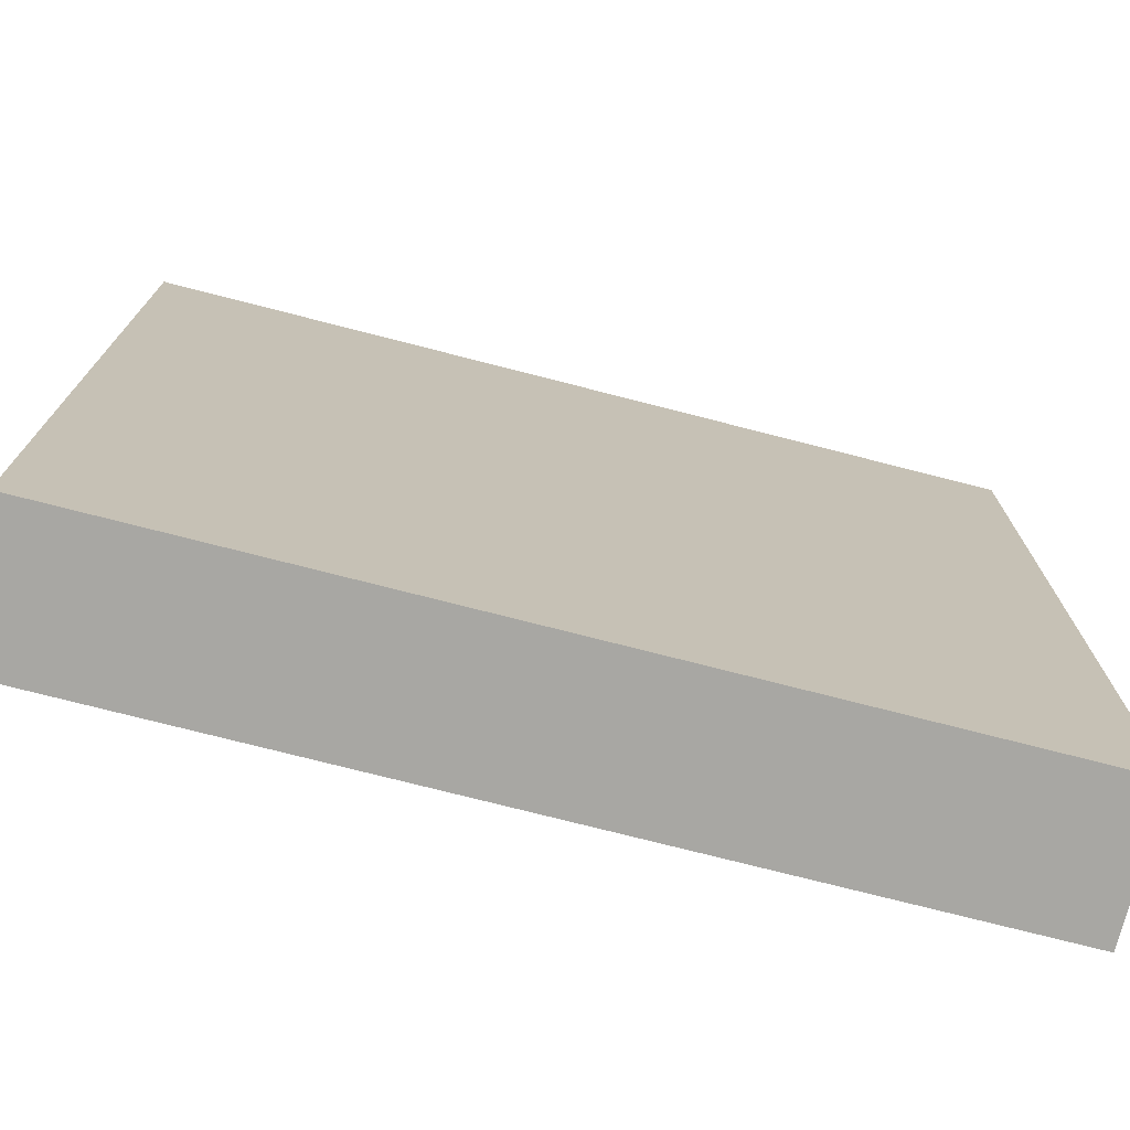
<metadata>
{"format":"obj","ext":"obj","renderer":"f3d","projection":"perspective","resolution":1024,"background":"white","views":[{"elev":-74.5,"azim":-14.4,"up":"+Z"}]}
</metadata>
<code>
o
v -24.4 0 7.9
v -24.4 0 7.8
v -24.4 0 7.5
v -24.4 0 7.1
v -24.4 0 6.8
v -24.4 0 6.2
v -24.4 0 6.1
v -24.4 0 5.4
v -24.4 0.1 7.9
v -24.4 0.1 7.8
v -24.4 0.1 7.5
v -24.4 0.1 7.4
v -24.4 0.1 7.2
v -24.4 0.1 7.1
v -24.4 0.1 6.8
v -24.4 0.1 6.3
v -24.4 0.1 6.2
v -24.4 0.1 6.1
v -24.4 0.1 6
v -24.4 0.1 5.9
v -24.4 0.1 5.7
v -24.4 0.1 5.5
v -24.4 0.1 5.4
v -24.4 0.2 7.4
v -24.4 0.2 7.2
v -24.4 0.2 6.8
v -24.4 0.2 6.7
v -24.4 0.2 6.6
v -24.4 0.2 6.3
v -24.4 0.2 6.2
v -24.4 0.2 6.1
v -24.4 0.2 6
v -24.4 0.2 5.9
v -24.4 0.2 5.7
v -24.4 0.2 5.5
v -24.4 0.2 5.4
v -24.4 0.3 7.9
v -24.4 0.3 7.8
v -24.4 0.3 7.5
v -24.4 0.3 7.1
v -24.4 0.3 6.8
v -24.4 0.3 6.7
v -24.4 0.3 6.6
v -24.4 0.3 5.9
v -24.4 0.3 5.7
v -24.4 0.3 5.5
v -24.4 0.4 7.9
v -24.4 0.4 5.4
v -21.9 0 7.9
v -21.9 0 7
v -21.9 0 6.9
v -21.9 0 6.5
v -21.9 0 6
v -21.9 0 5.4
v -21.9 0.1 7.4
v -21.9 0.1 7.2
v -21.9 0.1 7.1
v -21.9 0.1 7
v -21.9 0.1 6.9
v -21.9 0.1 6.8
v -21.9 0.1 6.6
v -21.9 0.1 6.5
v -21.9 0.1 6
v -21.9 0.1 5.9
v -21.9 0.1 5.5
v -21.9 0.1 5.4
v -21.9 0.2 7.8
v -21.9 0.2 7.4
v -21.9 0.2 7.2
v -21.9 0.2 7.1
v -21.9 0.2 6.8
v -21.9 0.2 6.6
v -21.9 0.2 6.2
v -21.9 0.2 6.1
v -21.9 0.2 5.9
v -21.9 0.2 5.5
v -21.9 0.2 5.4
v -21.9 0.3 7.9
v -21.9 0.3 7.8
v -21.9 0.3 7.7
v -21.9 0.3 7.4
v -21.9 0.3 7.2
v -21.9 0.3 6.5
v -21.9 0.3 6.2
v -21.9 0.3 6.1
v -21.9 0.3 6
v -21.9 0.3 5.5
v -21.9 0.3 5.4
v -21.9 0.4 7.9
v -21.9 0.4 7.7
v -21.9 0.4 7.4
v -21.9 0.4 5.4
v -24.4 0 7.9
v -24.4 0.1 7.9
v -24.4 0.3 7.9
v -24.4 0.4 7.9
v -24.3 0.2 7.9
v -24.3 0.3 7.9
v -24.1 0.1 7.9
v -24.1 0.2 7.9
v -24.1 0.3 7.9
v -24.1 0.4 7.9
v -24 0.1 7.9
v -24 0.2 7.9
v -23.9 0 7.9
v -23.9 0.1 7.9
v -23.9 0.3 7.9
v -23.8 0.3 7.9
v -23.8 0.4 7.9
v -23.6 0.1 7.9
v -23.6 0.3 7.9
v -23.3 0.1 7.9
v -23.3 0.3 7.9
v -23.1 0 7.9
v -23.1 0.1 7.9
v -23.1 0.3 7.9
v -23 0.1 7.9
v -23 0.2 7.9
v -22.9 0.2 7.9
v -22.9 0.3 7.9
v -22.8 0.2 7.9
v -22.8 0.3 7.9
v -22.6 0.1 7.9
v -22.6 0.2 7.9
v -22.6 0.3 7.9
v -22.5 0.2 7.9
v -22.5 0.3 7.9
v -22.4 0.1 7.9
v -22.4 0.2 7.9
v -22.2 0.2 7.9
v -22.2 0.3 7.9
v -22.2 0.4 7.9
v -22 0.3 7.9
v -22 0.4 7.9
v -21.9 0 7.9
v -21.9 0.3 7.9
v -21.9 0.4 7.9
v -24.4 0 5.4
v -24.4 0.1 5.4
v -24.4 0.2 5.4
v -24.4 0.4 5.4
v -24.2 0.1 5.4
v -24.2 0.2 5.4
v -24.2 0.3 5.4
v -24.1 0.2 5.4
v -24.1 0.3 5.4
v -24 0.1 5.4
v -24 0.2 5.4
v -24 0.3 5.4
v -23.9 0 5.4
v -23.9 0.1 5.4
v -23.9 0.2 5.4
v -23.7 0 5.4
v -23.7 0.1 5.4
v -23.7 0.2 5.4
v -23.7 0.3 5.4
v -23.6 0.1 5.4
v -23.6 0.2 5.4
v -23.5 0 5.4
v -23.5 0.1 5.4
v -23.5 0.3 5.4
v -23.4 0 5.4
v -23.4 0.1 5.4
v -23.4 0.2 5.4
v -23.4 0.3 5.4
v -23.2 0.2 5.4
v -23.2 0.3 5.4
v -23 0 5.4
v -23 0.1 5.4
v -23 0.3 5.4
v -22.9 0 5.4
v -22.9 0.1 5.4
v -22.9 0.2 5.4
v -22.9 0.3 5.4
v -22.8 0.1 5.4
v -22.8 0.2 5.4
v -22.7 0 5.4
v -22.7 0.1 5.4
v -22.7 0.3 5.4
v -22.5 0 5.4
v -22.5 0.1 5.4
v -22.5 0.3 5.4
v -22.4 0.1 5.4
v -22.4 0.2 5.4
v -22.3 0.2 5.4
v -22.3 0.3 5.4
v -22.2 0.2 5.4
v -22.2 0.3 5.4
v -22.1 0.2 5.4
v -22.1 0.3 5.4
v -22 0.1 5.4
v -22 0.2 5.4
v -21.9 0 5.4
v -21.9 0.1 5.4
v -21.9 0.2 5.4
v -21.9 0.3 5.4
v -21.9 0.4 5.4
v -24.4 0 7.9
v -23.9 0 7.9
v -23.1 0 7.9
v -21.9 0 7.9
v -24.4 0 7.8
v -24.3 0 7.8
v -23.9 0 7.8
v -23.1 0 7.8
v -24.4 0 7.5
v -24.3 0 7.5
v -24.4 0 7.1
v -24.3 0 7.1
v -22 0 7
v -21.9 0 7
v -22 0 6.9
v -21.9 0 6.9
v -24.4 0 6.8
v -24.3 0 6.8
v -22 0 6.5
v -21.9 0 6.5
v -24.4 0 6.2
v -24.3 0 6.2
v -24.4 0 6.1
v -24.3 0 6.1
v -22 0 6
v -21.9 0 6
v -23.9 0 5.5
v -23.7 0 5.5
v -23.5 0 5.5
v -23.4 0 5.5
v -23 0 5.5
v -22.9 0 5.5
v -22.7 0 5.5
v -22.5 0 5.5
v -24.4 0 5.4
v -23.9 0 5.4
v -23.7 0 5.4
v -23.5 0 5.4
v -23.4 0 5.4
v -23 0 5.4
v -22.9 0 5.4
v -22.7 0 5.4
v -22.5 0 5.4
v -21.9 0 5.4
v -24.4 0.4 7.9
v -24.1 0.4 7.9
v -23.8 0.4 7.9
v -22.2 0.4 7.9
v -22 0.4 7.9
v -21.9 0.4 7.9
v -24.1 0.4 7.8
v -23.8 0.4 7.8
v -23.7 0.4 7.8
v -23.4 0.4 7.8
v -23 0.4 7.8
v -22.5 0.4 7.8
v -22.4 0.4 7.8
v -22.2 0.4 7.8
v -22 0.4 7.8
v -24.2 0.4 7.7
v -24.1 0.4 7.7
v -23.8 0.4 7.7
v -23.7 0.4 7.7
v -23.6 0.4 7.7
v -23.1 0.4 7.7
v -23 0.4 7.7
v -22.7 0.4 7.7
v -22.6 0.4 7.7
v -22.5 0.4 7.7
v -22.4 0.4 7.7
v -22.3 0.4 7.7
v -22.2 0.4 7.7
v -22 0.4 7.7
v -21.9 0.4 7.7
v -23.4 0.4 7.6
v -23.3 0.4 7.6
v -23.2 0.4 7.6
v -23.1 0.4 7.6
v -23 0.4 7.6
v -22.8 0.4 7.6
v -22.7 0.4 7.6
v -22.6 0.4 7.6
v -22.5 0.4 7.6
v -24.2 0.4 7.5
v -24.1 0.4 7.5
v -23.8 0.4 7.5
v -23.7 0.4 7.5
v -23.6 0.4 7.5
v -23.5 0.4 7.5
v -23.4 0.4 7.5
v -23 0.4 7.5
v -22.8 0.4 7.5
v -22.7 0.4 7.5
v -22.6 0.4 7.5
v -22.5 0.4 7.5
v -24.1 0.4 7.4
v -23.8 0.4 7.4
v -23.5 0.4 7.4
v -23.4 0.4 7.4
v -23.3 0.4 7.4
v -23.2 0.4 7.4
v -23.1 0.4 7.4
v -23 0.4 7.4
v -22.7 0.4 7.4
v -22.6 0.4 7.4
v -22.5 0.4 7.4
v -22.4 0.4 7.4
v -22.3 0.4 7.4
v -22.2 0.4 7.4
v -22 0.4 7.4
v -21.9 0.4 7.4
v -24.2 0.4 7.3
v -24 0.4 7.3
v -22.3 0.4 7.3
v -22 0.4 7.3
v -24.2 0.4 7.2
v -24 0.4 7.2
v -23.9 0.4 7.2
v -23.8 0.4 7.2
v -23.7 0.4 7.2
v -23.4 0.4 7.2
v -23.2 0.4 7.2
v -22.5 0.4 7.2
v -22.4 0.4 7.2
v -22.3 0.4 7.2
v -22.2 0.4 7.2
v -22 0.4 7.2
v -24.3 0.4 7.1
v -24.2 0.4 7.1
v -24 0.4 7.1
v -23.9 0.4 7.1
v -23.8 0.4 7.1
v -23.7 0.4 7.1
v -23.6 0.4 7.1
v -23.1 0.4 7.1
v -23 0.4 7.1
v -22.8 0.4 7.1
v -22.7 0.4 7.1
v -22.4 0.4 7.1
v -22.3 0.4 7.1
v -24.3 0.4 7
v -24.2 0.4 7
v -24.1 0.4 7
v -24 0.4 7
v -23.7 0.4 7
v -23.6 0.4 7
v -23.5 0.4 7
v -23.4 0.4 7
v -23 0.4 7
v -22.8 0.4 7
v -24.3 0.4 6.9
v -24.2 0.4 6.9
v -23.7 0.4 6.9
v -23.6 0.4 6.9
v -23.3 0.4 6.9
v -23.2 0.4 6.9
v -23.1 0.4 6.9
v -22.6 0.4 6.9
v -22.5 0.4 6.9
v -22.3 0.4 6.9
v -24.1 0.4 6.8
v -24 0.4 6.8
v -23.8 0.4 6.8
v -23.7 0.4 6.8
v -23.5 0.4 6.8
v -23.3 0.4 6.8
v -22.2 0.4 6.8
v -22 0.4 6.8
v -24 0.4 6.7
v -23.8 0.4 6.7
v -23.5 0.4 6.7
v -23.3 0.4 6.7
v -23.2 0.4 6.7
v -23.1 0.4 6.7
v -22.6 0.4 6.7
v -22.5 0.4 6.7
v -22.3 0.4 6.7
v -24.1 0.4 6.6
v -23.9 0.4 6.6
v -23.8 0.4 6.6
v -23.7 0.4 6.6
v -23.6 0.4 6.6
v -23.5 0.4 6.6
v -23.3 0.4 6.6
v -23.2 0.4 6.6
v -23.1 0.4 6.6
v -23 0.4 6.6
v -22.9 0.4 6.6
v -22.4 0.4 6.6
v -22.1 0.4 6.6
v -24.3 0.4 6.5
v -24.2 0.4 6.5
v -24.1 0.4 6.5
v -23.9 0.4 6.5
v -23.8 0.4 6.5
v -23.7 0.4 6.5
v -23.2 0.4 6.5
v -23.1 0.4 6.5
v -22.8 0.4 6.5
v -22.7 0.4 6.5
v -22.5 0.4 6.5
v -22.4 0.4 6.5
v -22.1 0.4 6.5
v -22 0.4 6.5
v -24.2 0.4 6.4
v -24 0.4 6.4
v -23.9 0.4 6.4
v -23.7 0.4 6.4
v -22.8 0.4 6.4
v -22.7 0.4 6.4
v -23.2 0.4 6.3
v -23.1 0.4 6.3
v -23 0.4 6.3
v -22.9 0.4 6.3
v -24.2 0.4 6.2
v -24 0.4 6.2
v -23.6 0.4 6.2
v -23.5 0.4 6.2
v -23.2 0.4 6.2
v -24.3 0.4 6.1
v -24.2 0.4 6.1
v -23.9 0.4 6.1
v -23.7 0.4 6.1
v -23.5 0.4 6.1
v -23.2 0.4 6.1
v -22.9 0.4 6.1
v -22.8 0.4 6.1
v -22.5 0.4 6.1
v -22.4 0.4 6.1
v -22.1 0.4 6.1
v -22 0.4 6.1
v -24.3 0.4 6
v -24.2 0.4 6
v -24.1 0.4 6
v -23.9 0.4 6
v -23.7 0.4 6
v -23.4 0.4 6
v -22.9 0.4 6
v -22.8 0.4 6
v -22.7 0.4 6
v -22.4 0.4 6
v -22.1 0.4 6
v -24.2 0.4 5.9
v -24.1 0.4 5.9
v -23.9 0.4 5.9
v -23.8 0.4 5.9
v -23.5 0.4 5.9
v -23.4 0.4 5.9
v -23.2 0.4 5.9
v -22.9 0.4 5.9
v -22.8 0.4 5.9
v -22.7 0.4 5.9
v -22.5 0.4 5.9
v -22.3 0.4 5.9
v -23.4 0.4 5.8
v -23.3 0.4 5.8
v -22.9 0.4 5.8
v -22.6 0.4 5.8
v -22.4 0.4 5.8
v -22.3 0.4 5.8
v -24.2 0.4 5.7
v -24.1 0.4 5.7
v -23.9 0.4 5.7
v -23.8 0.4 5.7
v -23.7 0.4 5.7
v -23.5 0.4 5.7
v -23.4 0.4 5.7
v -23.3 0.4 5.7
v -22.3 0.4 5.7
v -22.2 0.4 5.7
v -24.1 0.4 5.6
v -23.9 0.4 5.6
v -23.8 0.4 5.6
v -23.7 0.4 5.6
v -23.4 0.4 5.6
v -23.3 0.4 5.6
v -23.2 0.4 5.6
v -22.6 0.4 5.6
v -22.5 0.4 5.6
v -22.4 0.4 5.6
v -22.3 0.4 5.6
v -22.2 0.4 5.6
v -24.4 0.4 5.4
v -21.9 0.4 5.4
f 9 2 1
f 10 3 2
f 10 2 9
f 11 4 3
f 11 3 10
f 12 4 11
f 13 4 12
f 14 5 4
f 14 4 13
f 15 6 5
f 15 5 14
f 16 6 15
f 17 7 6
f 17 6 16
f 18 8 7
f 18 7 17
f 19 8 18
f 20 8 19
f 21 8 20
f 22 8 21
f 23 8 22
f 24 13 12
f 24 12 11
f 25 14 13
f 25 13 24
f 26 16 15
f 26 15 14
f 27 16 26
f 28 16 27
f 29 17 16
f 29 16 28
f 30 18 17
f 30 17 29
f 31 19 18
f 31 18 30
f 32 20 19
f 32 19 31
f 33 21 20
f 33 20 32
f 34 22 21
f 34 21 33
f 35 23 22
f 35 22 34
f 36 23 35
f 37 10 9
f 38 11 10
f 38 10 37
f 39 24 11
f 39 11 38
f 39 25 24
f 40 14 25
f 40 25 39
f 40 26 14
f 41 27 26
f 41 26 40
f 42 28 27
f 42 27 41
f 43 29 28
f 43 28 42
f 43 30 29
f 43 31 30
f 43 32 31
f 43 33 32
f 44 34 33
f 44 33 43
f 45 35 34
f 45 34 44
f 46 36 35
f 46 35 45
f 47 41 40
f 47 38 37
f 47 46 45
f 47 44 43
f 47 40 39
f 47 42 41
f 47 45 44
f 47 43 42
f 47 39 38
f 48 36 46
f 48 46 47
f 49 50 55
f 55 50 56
f 56 50 57
f 50 51 58
f 57 50 58
f 51 52 59
f 58 51 59
f 59 52 60
f 60 52 61
f 52 53 62
f 61 52 62
f 53 54 63
f 62 53 63
f 63 54 64
f 64 54 65
f 65 54 66
f 49 55 67
f 55 56 68
f 67 55 68
f 56 57 69
f 68 56 69
f 57 58 70
f 69 57 70
f 58 59 70
f 59 60 70
f 60 61 71
f 70 60 71
f 61 62 72
f 71 61 72
f 62 63 73
f 73 63 74
f 64 65 75
f 63 64 75
f 65 66 76
f 75 65 76
f 76 66 77
f 49 67 78
f 67 68 79
f 78 67 79
f 79 68 80
f 68 69 81
f 80 68 81
f 70 71 82
f 81 69 82
f 69 70 82
f 71 72 82
f 72 62 83
f 82 72 83
f 62 73 83
f 73 74 84
f 83 73 84
f 74 63 85
f 84 74 85
f 63 75 86
f 85 63 86
f 75 76 86
f 76 77 87
f 86 76 87
f 87 77 88
f 79 80 89
f 78 79 89
f 80 81 90
f 89 80 90
f 87 88 91
f 90 81 91
f 84 85 91
f 86 87 91
f 85 86 91
f 82 83 91
f 81 82 91
f 83 84 91
f 91 88 92
f 97 95 94
f 98 96 95
f 98 95 97
f 99 94 93
f 99 97 94
f 100 98 97
f 100 97 99
f 101 96 98
f 101 98 100
f 102 96 101
f 103 100 99
f 103 99 93
f 104 101 100
f 104 100 103
f 105 103 93
f 106 104 103
f 106 103 105
f 107 102 101
f 107 104 106
f 107 101 104
f 108 107 106
f 108 102 107
f 109 102 108
f 110 106 105
f 110 108 106
f 110 109 108
f 111 109 110
f 112 110 105
f 112 111 110
f 113 109 111
f 113 111 112
f 114 112 105
f 115 113 112
f 115 112 114
f 116 109 113
f 116 113 115
f 117 115 114
f 117 116 115
f 118 116 117
f 119 118 117
f 119 116 118
f 120 109 116
f 120 116 119
f 121 119 117
f 121 120 119
f 122 109 120
f 122 120 121
f 123 121 117
f 123 117 114
f 124 122 121
f 124 121 123
f 125 109 122
f 125 122 124
f 126 124 123
f 126 125 124
f 127 109 125
f 127 125 126
f 128 126 123
f 128 123 114
f 128 127 126
f 129 127 128
f 130 129 128
f 130 127 129
f 131 109 127
f 131 127 130
f 132 109 131
f 133 131 130
f 133 132 131
f 134 132 133
f 135 130 128
f 135 128 114
f 135 133 130
f 136 134 133
f 136 133 135
f 137 134 136
f 138 139 142
f 139 140 142
f 140 141 143
f 142 140 143
f 143 141 144
f 142 143 145
f 143 144 145
f 144 141 146
f 145 144 146
f 138 142 147
f 142 145 147
f 145 146 148
f 147 145 148
f 146 141 149
f 148 146 149
f 138 147 150
f 147 148 151
f 150 147 151
f 148 149 152
f 151 148 152
f 150 151 153
f 151 152 154
f 153 151 154
f 152 149 155
f 154 152 155
f 149 141 156
f 155 149 156
f 154 155 157
f 153 154 157
f 155 156 158
f 157 155 158
f 153 157 159
f 157 158 160
f 159 157 160
f 156 141 161
f 160 158 161
f 158 156 161
f 159 160 162
f 160 161 163
f 162 160 163
f 163 161 164
f 161 141 165
f 164 161 165
f 163 164 166
f 162 163 166
f 164 165 166
f 165 141 167
f 166 165 167
f 162 166 168
f 166 167 168
f 168 167 169
f 167 141 170
f 169 167 170
f 168 169 171
f 169 170 172
f 171 169 172
f 172 170 173
f 170 141 174
f 173 170 174
f 172 173 175
f 171 172 175
f 173 174 176
f 175 173 176
f 171 175 177
f 175 176 178
f 177 175 178
f 174 141 179
f 178 176 179
f 176 174 179
f 177 178 180
f 178 179 181
f 180 178 181
f 179 141 182
f 181 179 182
f 180 181 183
f 181 182 183
f 183 182 184
f 183 184 185
f 184 182 185
f 182 141 186
f 185 182 186
f 183 185 187
f 185 186 187
f 186 141 188
f 187 186 188
f 183 187 189
f 187 188 189
f 188 141 190
f 189 188 190
f 183 189 191
f 180 183 191
f 189 190 191
f 191 190 192
f 180 191 193
f 191 192 194
f 193 191 194
f 192 190 195
f 194 192 195
f 190 141 196
f 195 190 196
f 196 141 197
f 202 199 198
f 203 199 202
f 204 200 199
f 204 199 203
f 205 201 200
f 205 200 204
f 206 203 202
f 207 204 203
f 207 203 206
f 207 205 204
f 208 207 206
f 209 205 207
f 209 207 208
f 210 201 205
f 210 205 209
f 211 201 210
f 212 210 209
f 212 211 210
f 213 211 212
f 214 209 208
f 215 212 209
f 215 209 214
f 215 213 212
f 216 215 214
f 216 213 215
f 217 213 216
f 218 216 214
f 219 216 218
f 220 219 218
f 221 216 219
f 221 219 220
f 222 217 216
f 222 216 221
f 222 221 220
f 223 217 222
f 224 222 220
f 224 223 222
f 225 223 224
f 226 223 225
f 227 223 226
f 228 223 227
f 229 223 228
f 230 223 229
f 231 223 230
f 232 224 220
f 233 225 224
f 233 224 232
f 234 226 225
f 234 225 233
f 235 227 226
f 235 226 234
f 236 228 227
f 236 227 235
f 237 229 228
f 237 228 236
f 238 230 229
f 238 229 237
f 239 231 230
f 239 230 238
f 240 223 231
f 240 231 239
f 241 223 240
f 242 243 248
f 243 244 248
f 244 245 249
f 248 244 249
f 249 245 250
f 250 245 251
f 251 245 252
f 252 245 253
f 253 245 254
f 245 246 255
f 254 245 255
f 246 247 256
f 255 246 256
f 242 248 257
f 248 249 258
f 257 248 258
f 249 250 259
f 258 249 259
f 250 251 260
f 259 250 260
f 260 251 261
f 251 252 262
f 252 253 263
f 262 252 263
f 263 253 264
f 264 253 265
f 253 254 266
f 265 253 266
f 254 255 267
f 266 254 267
f 267 255 268
f 255 256 269
f 268 255 269
f 256 247 270
f 269 256 270
f 270 247 271
f 261 251 272
f 251 262 272
f 272 262 273
f 273 262 274
f 262 263 275
f 274 262 275
f 263 264 275
f 275 264 276
f 276 264 277
f 264 265 278
f 277 264 278
f 265 266 279
f 278 265 279
f 267 268 279
f 266 267 279
f 279 268 280
f 242 257 281
f 257 258 281
f 258 259 282
f 281 258 282
f 259 260 282
f 282 260 283
f 260 261 284
f 283 260 284
f 272 273 285
f 284 261 285
f 261 272 285
f 285 273 286
f 286 273 287
f 276 277 288
f 275 276 288
f 274 275 288
f 277 278 289
f 288 277 289
f 278 279 290
f 289 278 290
f 279 280 291
f 290 279 291
f 280 268 292
f 291 280 292
f 282 283 293
f 281 282 293
f 283 284 294
f 293 283 294
f 285 286 294
f 284 285 294
f 286 287 295
f 294 286 295
f 287 273 296
f 295 287 296
f 273 274 297
f 296 273 297
f 274 288 298
f 297 274 298
f 298 288 299
f 289 290 300
f 299 288 300
f 288 289 300
f 290 291 301
f 300 290 301
f 291 292 302
f 301 291 302
f 292 268 303
f 302 292 303
f 303 268 304
f 268 269 305
f 304 268 305
f 270 271 306
f 305 269 306
f 269 270 306
f 306 271 307
f 307 271 308
f 296 297 309
f 294 295 309
f 298 299 309
f 242 281 309
f 293 294 309
f 297 298 309
f 295 296 309
f 281 293 309
f 309 299 310
f 306 307 311
f 305 306 311
f 304 305 311
f 307 308 312
f 311 307 312
f 309 310 313
f 242 309 313
f 310 299 314
f 313 310 314
f 314 299 315
f 315 299 316
f 316 299 317
f 317 299 318
f 318 299 319
f 303 304 320
f 302 303 320
f 301 302 320
f 304 311 321
f 320 304 321
f 311 312 322
f 321 311 322
f 322 312 323
f 312 308 324
f 323 312 324
f 242 313 325
f 313 314 325
f 314 315 325
f 325 315 326
f 326 315 327
f 315 316 328
f 327 315 328
f 316 317 329
f 328 316 329
f 317 318 330
f 329 317 330
f 330 318 331
f 319 299 332
f 299 300 332
f 300 301 333
f 332 300 333
f 333 301 334
f 301 320 335
f 334 301 335
f 320 321 335
f 321 322 336
f 335 321 336
f 322 323 337
f 336 322 337
f 242 325 338
f 325 326 338
f 326 327 339
f 338 326 339
f 339 327 340
f 328 329 341
f 340 327 341
f 327 328 341
f 329 330 341
f 330 331 342
f 341 330 342
f 331 318 343
f 342 331 343
f 343 318 344
f 318 319 345
f 344 318 345
f 333 334 346
f 332 333 346
f 335 336 347
f 346 334 347
f 334 335 347
f 336 337 347
f 339 340 348
f 242 338 348
f 338 339 348
f 348 340 349
f 341 342 350
f 342 343 350
f 343 344 351
f 350 343 351
f 345 319 352
f 344 345 352
f 332 346 353
f 352 319 353
f 319 332 353
f 346 347 353
f 353 347 354
f 347 337 355
f 354 347 355
f 355 337 356
f 337 323 357
f 356 337 357
f 349 340 358
f 340 341 358
f 341 350 359
f 358 341 359
f 359 350 360
f 350 351 361
f 360 350 361
f 351 344 362
f 361 351 362
f 344 352 362
f 353 354 363
f 362 352 363
f 352 353 363
f 357 323 364
f 323 324 364
f 324 308 365
f 364 324 365
f 358 359 366
f 359 360 366
f 360 361 367
f 366 360 367
f 361 362 367
f 362 363 367
f 367 363 368
f 363 354 369
f 368 363 369
f 369 354 370
f 354 355 371
f 370 354 371
f 355 356 372
f 371 355 372
f 356 357 373
f 372 356 373
f 357 364 374
f 373 357 374
f 364 365 374
f 358 366 375
f 367 368 375
f 349 358 375
f 366 367 375
f 375 368 376
f 376 368 377
f 377 368 378
f 378 368 379
f 368 369 380
f 379 368 380
f 369 370 381
f 380 369 381
f 373 374 382
f 381 370 382
f 371 372 382
f 372 373 382
f 370 371 382
f 382 374 383
f 383 374 384
f 384 374 385
f 385 374 386
f 374 365 387
f 386 374 387
f 348 349 388
f 242 348 388
f 349 375 389
f 388 349 389
f 375 376 390
f 389 375 390
f 376 377 391
f 390 376 391
f 377 378 392
f 391 377 392
f 378 379 393
f 392 378 393
f 380 381 394
f 381 382 394
f 382 383 394
f 383 384 395
f 394 383 395
f 385 386 396
f 396 386 397
f 397 386 398
f 386 387 399
f 398 386 399
f 387 365 400
f 399 387 400
f 365 308 401
f 400 365 401
f 390 391 402
f 389 390 402
f 391 392 402
f 388 389 402
f 392 393 402
f 402 393 403
f 403 393 404
f 393 379 405
f 404 393 405
f 396 397 406
f 385 396 406
f 397 398 407
f 406 397 407
f 394 395 408
f 380 394 408
f 395 384 409
f 408 395 409
f 384 385 410
f 409 384 410
f 385 406 411
f 410 385 411
f 406 407 411
f 402 403 412
f 388 402 412
f 403 404 413
f 412 403 413
f 405 379 414
f 379 380 414
f 380 408 415
f 414 380 415
f 409 410 416
f 415 408 416
f 408 409 416
f 410 411 416
f 388 412 417
f 412 413 417
f 242 388 417
f 417 413 418
f 413 404 419
f 418 413 419
f 404 405 419
f 405 414 420
f 419 405 420
f 414 415 420
f 415 416 421
f 420 415 421
f 416 411 422
f 421 416 422
f 411 407 423
f 422 411 423
f 423 407 424
f 398 399 425
f 424 407 425
f 407 398 425
f 400 401 426
f 425 399 426
f 399 400 426
f 426 401 427
f 401 308 428
f 427 401 428
f 417 418 429
f 242 417 429
f 418 419 430
f 429 418 430
f 420 421 430
f 421 422 430
f 422 423 430
f 419 420 430
f 430 423 431
f 431 423 432
f 432 423 433
f 433 423 434
f 423 424 435
f 434 423 435
f 425 426 436
f 435 424 436
f 424 425 436
f 436 426 437
f 426 427 438
f 437 426 438
f 427 428 439
f 438 427 439
f 429 430 440
f 430 431 440
f 431 432 441
f 440 431 441
f 432 433 442
f 441 432 442
f 442 433 443
f 433 434 444
f 434 435 445
f 444 434 445
f 435 436 445
f 445 436 446
f 446 436 447
f 436 437 448
f 447 436 448
f 437 438 449
f 448 437 449
f 438 439 449
f 449 439 450
f 450 439 451
f 445 446 452
f 444 445 452
f 452 446 453
f 446 447 454
f 447 448 454
f 448 449 454
f 449 450 454
f 454 450 455
f 450 451 456
f 451 439 457
f 456 451 457
f 440 441 458
f 429 440 458
f 441 442 459
f 458 441 459
f 442 443 460
f 459 442 460
f 443 433 461
f 460 443 461
f 433 444 462
f 461 433 462
f 444 452 463
f 462 444 463
f 452 453 464
f 463 452 464
f 453 446 465
f 464 453 465
f 457 439 466
f 456 457 466
f 466 439 467
f 459 460 468
f 458 459 468
f 460 461 469
f 468 460 469
f 461 462 470
f 469 461 470
f 463 464 471
f 470 462 471
f 462 463 471
f 464 465 472
f 471 464 472
f 465 446 473
f 472 465 473
f 446 454 474
f 473 446 474
f 454 455 474
f 455 450 475
f 474 455 475
f 450 456 476
f 475 450 476
f 456 466 477
f 476 456 477
f 466 467 478
f 477 466 478
f 467 439 479
f 478 467 479
f 242 429 480
f 458 468 480
f 478 479 480
f 472 473 480
f 468 469 480
f 473 474 480
f 429 458 480
f 476 477 480
f 470 471 480
f 474 475 480
f 469 470 480
f 477 478 480
f 471 472 480
f 475 476 480
f 479 439 481
f 480 479 481
f 439 428 481
f 428 308 481

</code>
